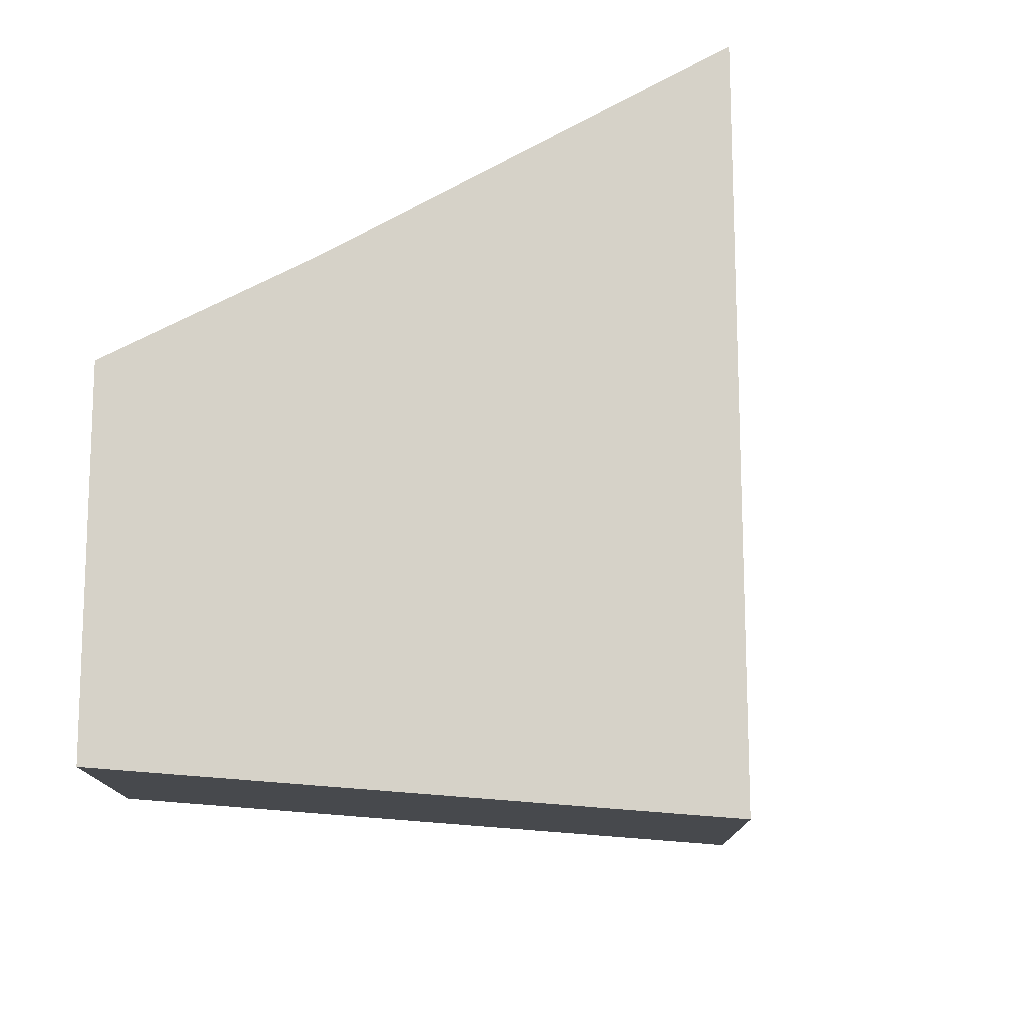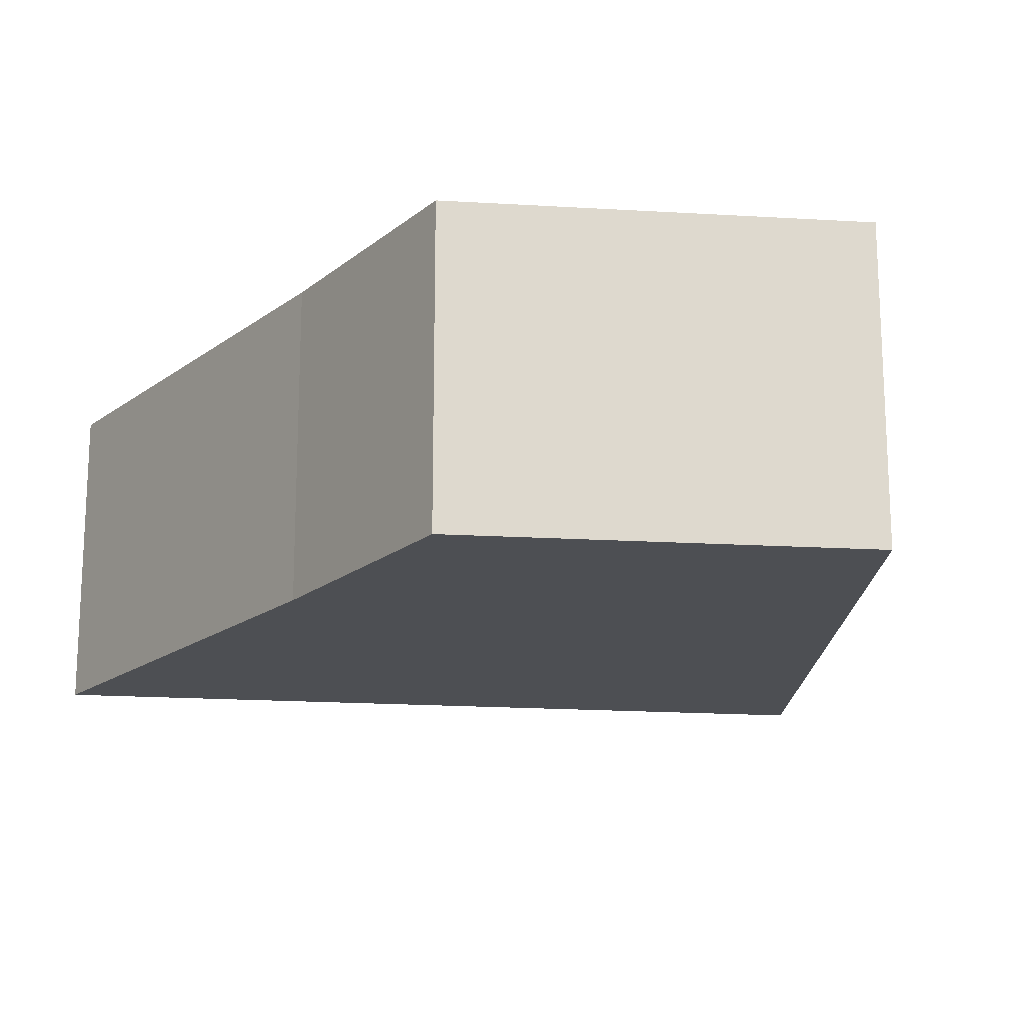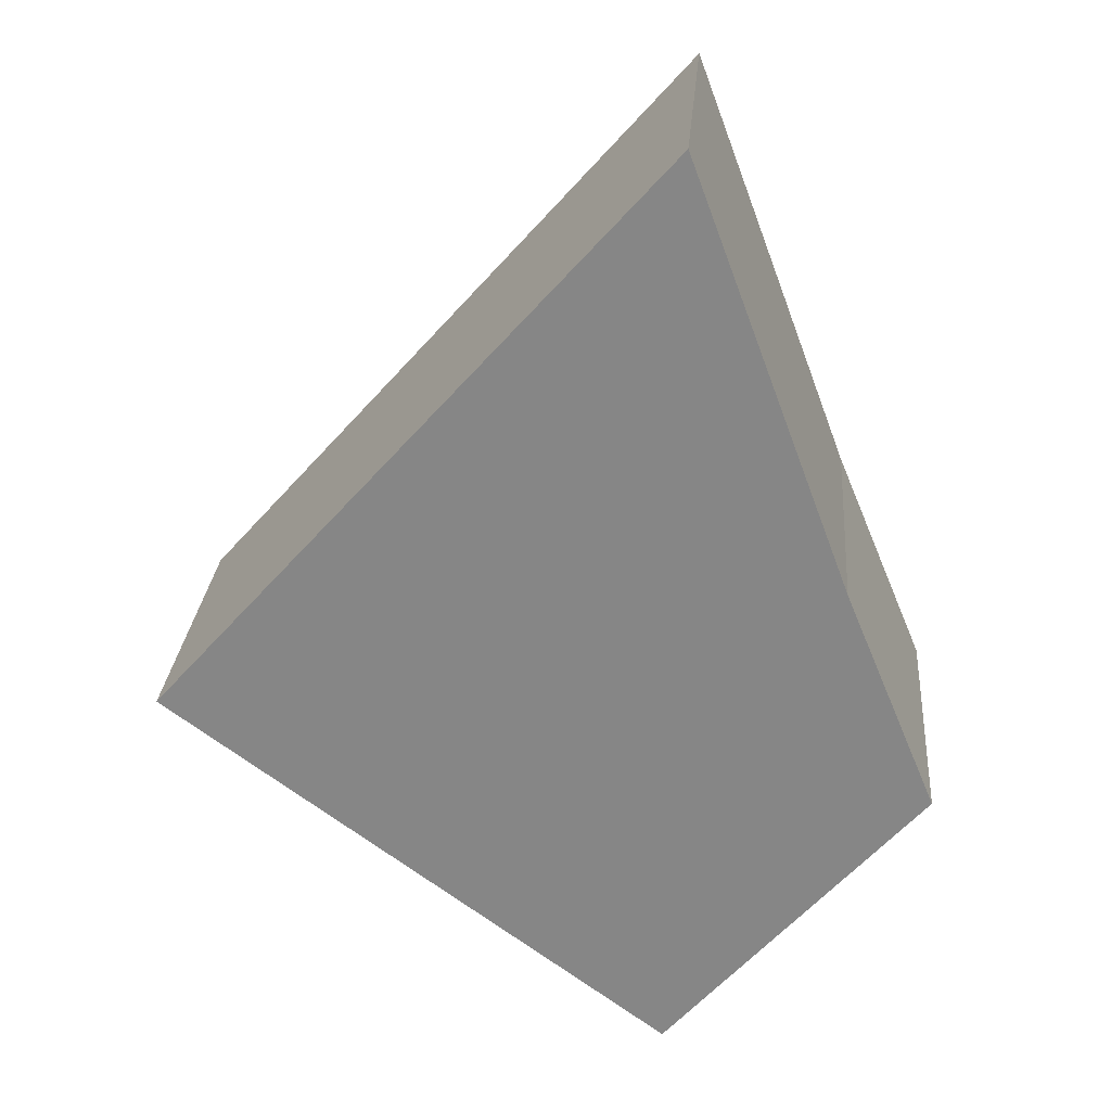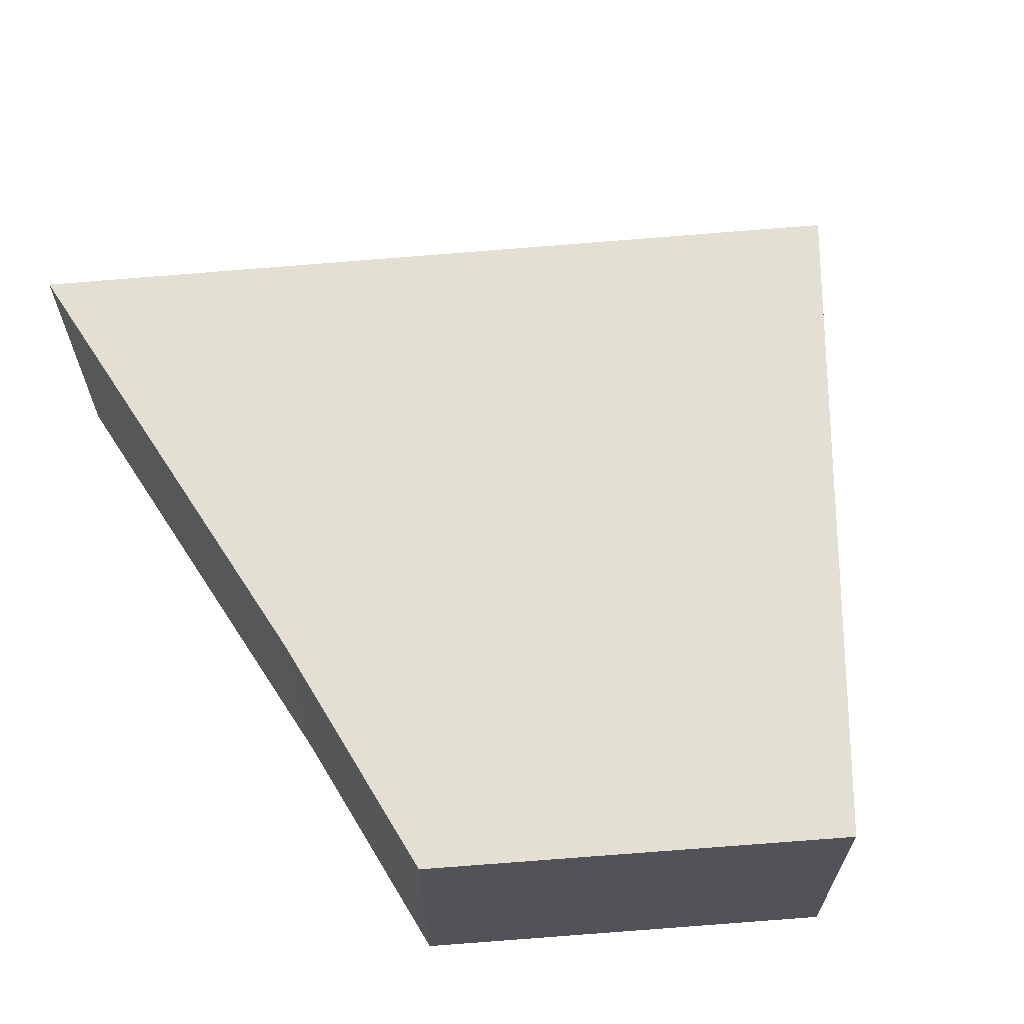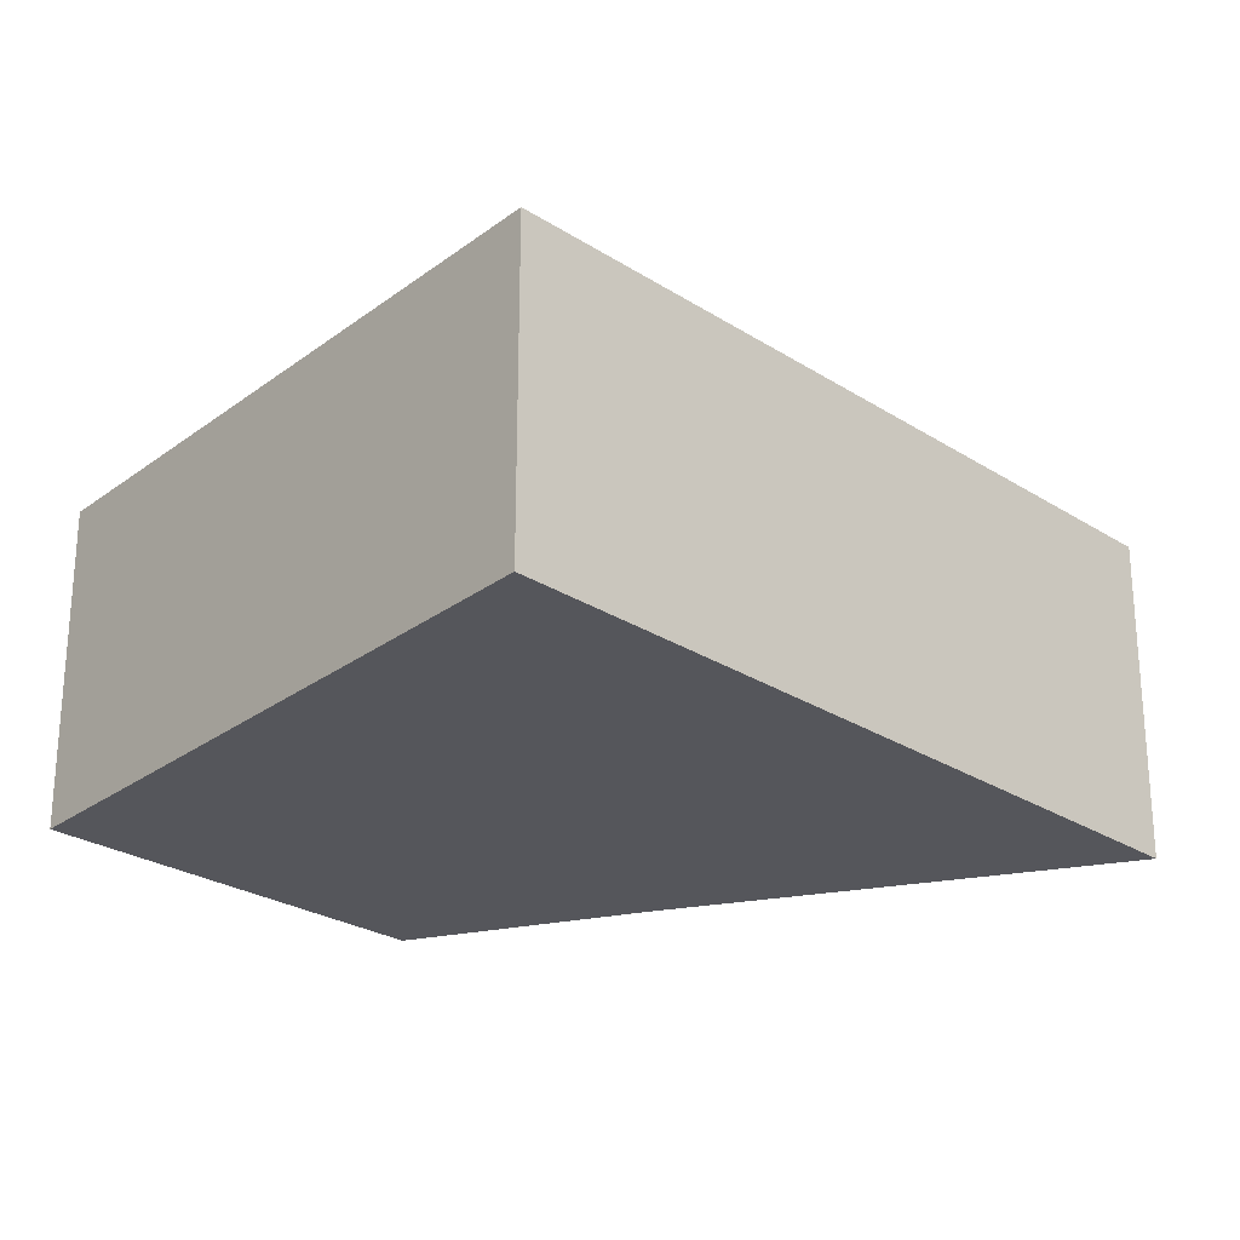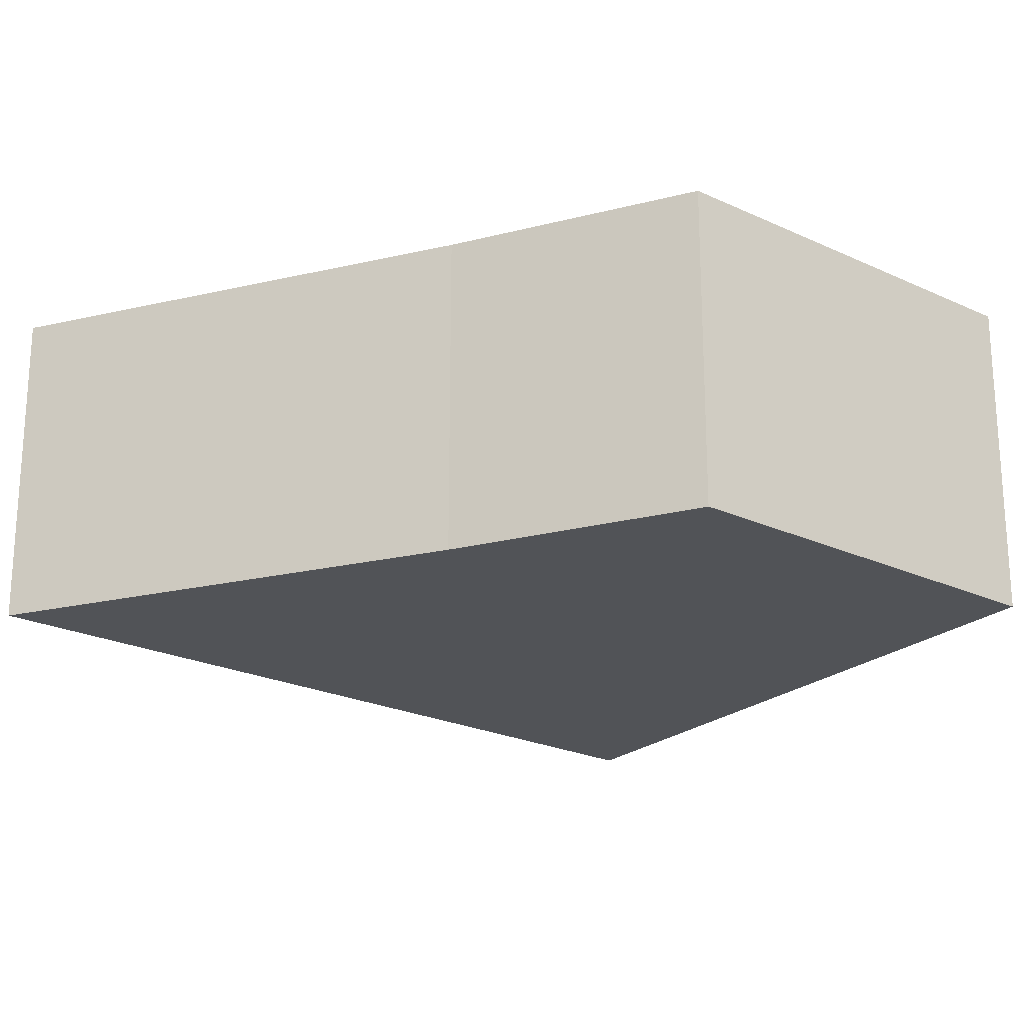
<metadata>
{"format":"obj","ext":"obj","renderer":"f3d","projection":"perspective","resolution":1024,"background":"white","views":[{"elev":77.6,"azim":-138.9,"up":"+Y"},{"elev":-17.8,"azim":124.1,"up":"+Y"},{"elev":27.1,"azim":4.8,"up":"+Z"},{"elev":66.9,"azim":126.4,"up":"+Y"},{"elev":-26.2,"azim":-93.9,"up":"+Y"},{"elev":-22.2,"azim":91.7,"up":"+Y"}]}
</metadata>
<code>
v  0 1.91 1.17e-16
v  4.769 1.91 -0.487
v  3.161 1.91 -2.352
v  4.182 1.91 0.924
v  3.181 1.91 3.601
v  4.769 2.982e-17 -0.487
v  3.161 1.44e-16 -2.352
v  0 0 0
v  3.181 -2.205e-16 3.601
v  4.182 -5.658e-17 0.924
g defaultobject
f 1 2 3
f 2 1 4
f 4 1 5
f 6 3 2
f 3 6 7
f 7 1 3
f 1 7 8
f 8 5 1
f 5 8 9
f 10 2 4
f 2 10 6
f 9 4 5
f 4 9 10
f 6 8 7
f 8 6 10
f 8 10 9

</code>
